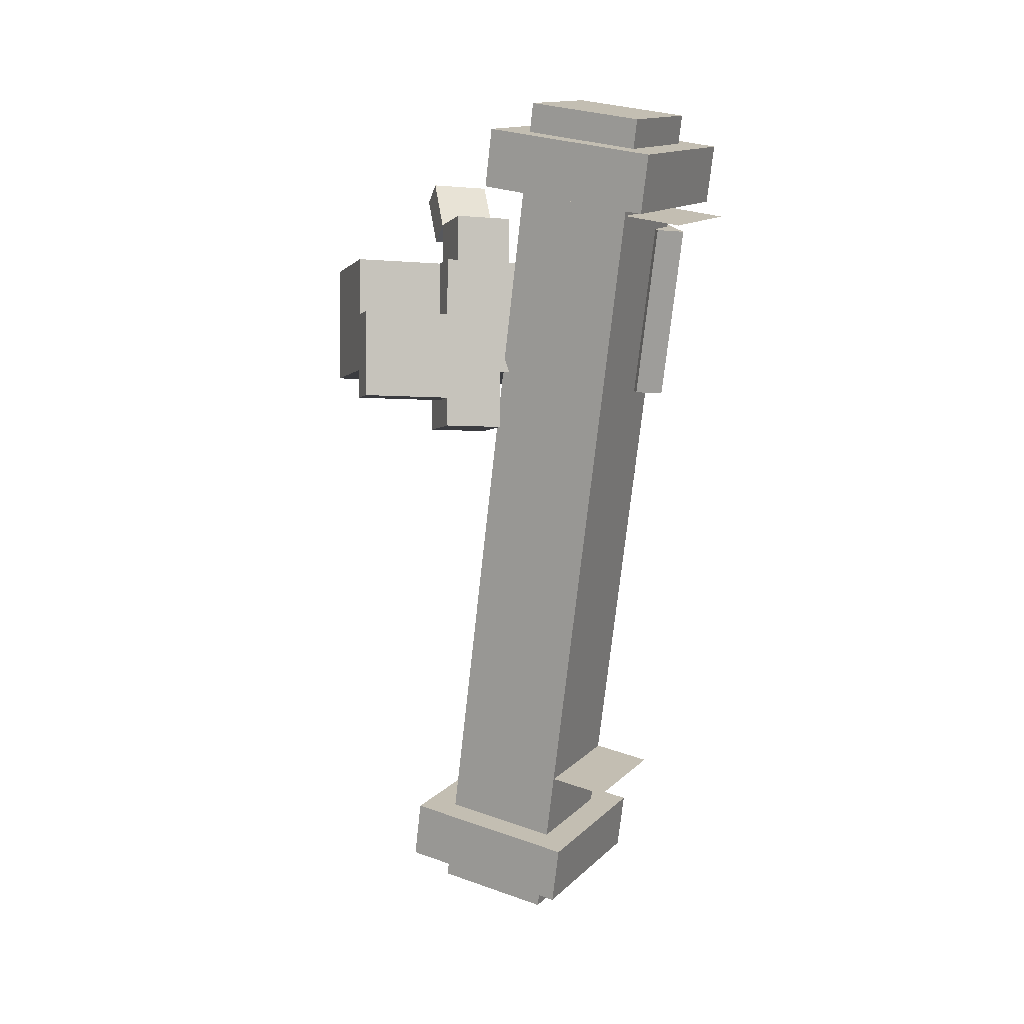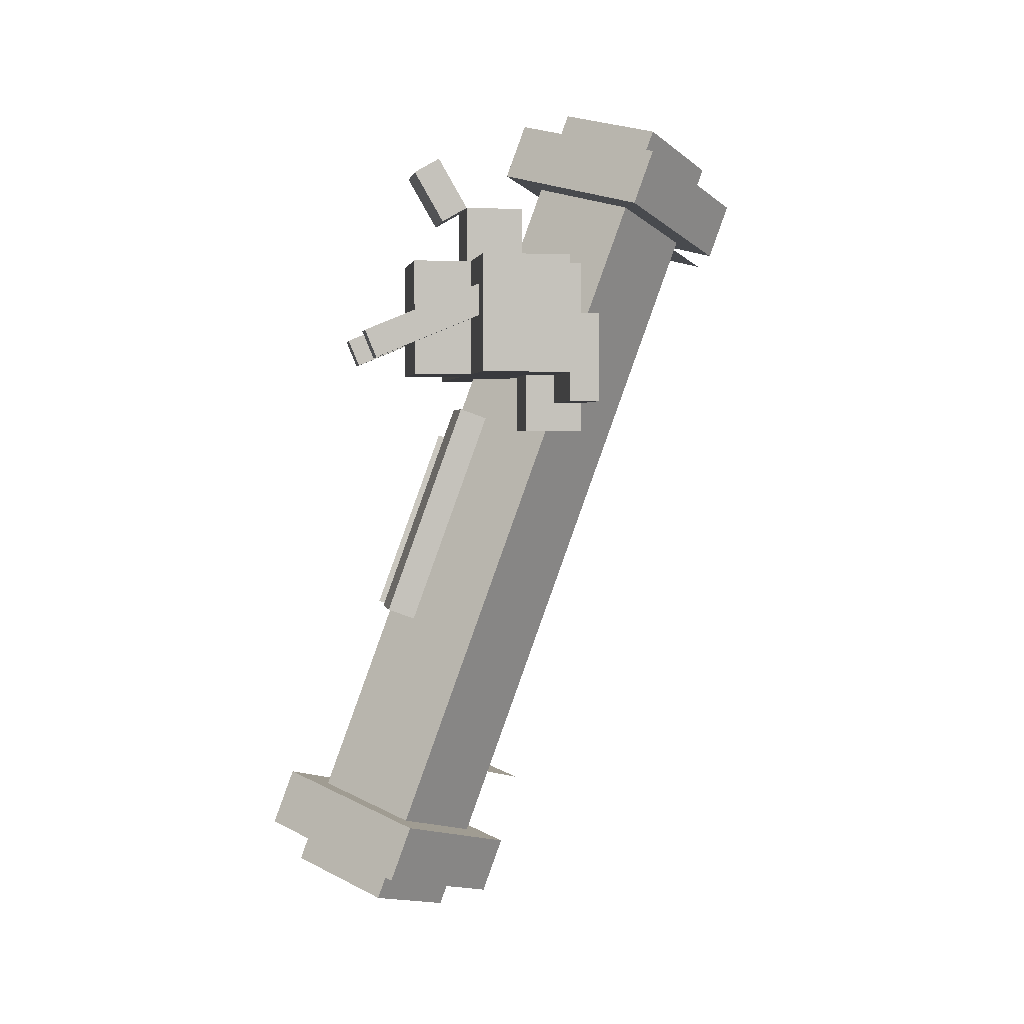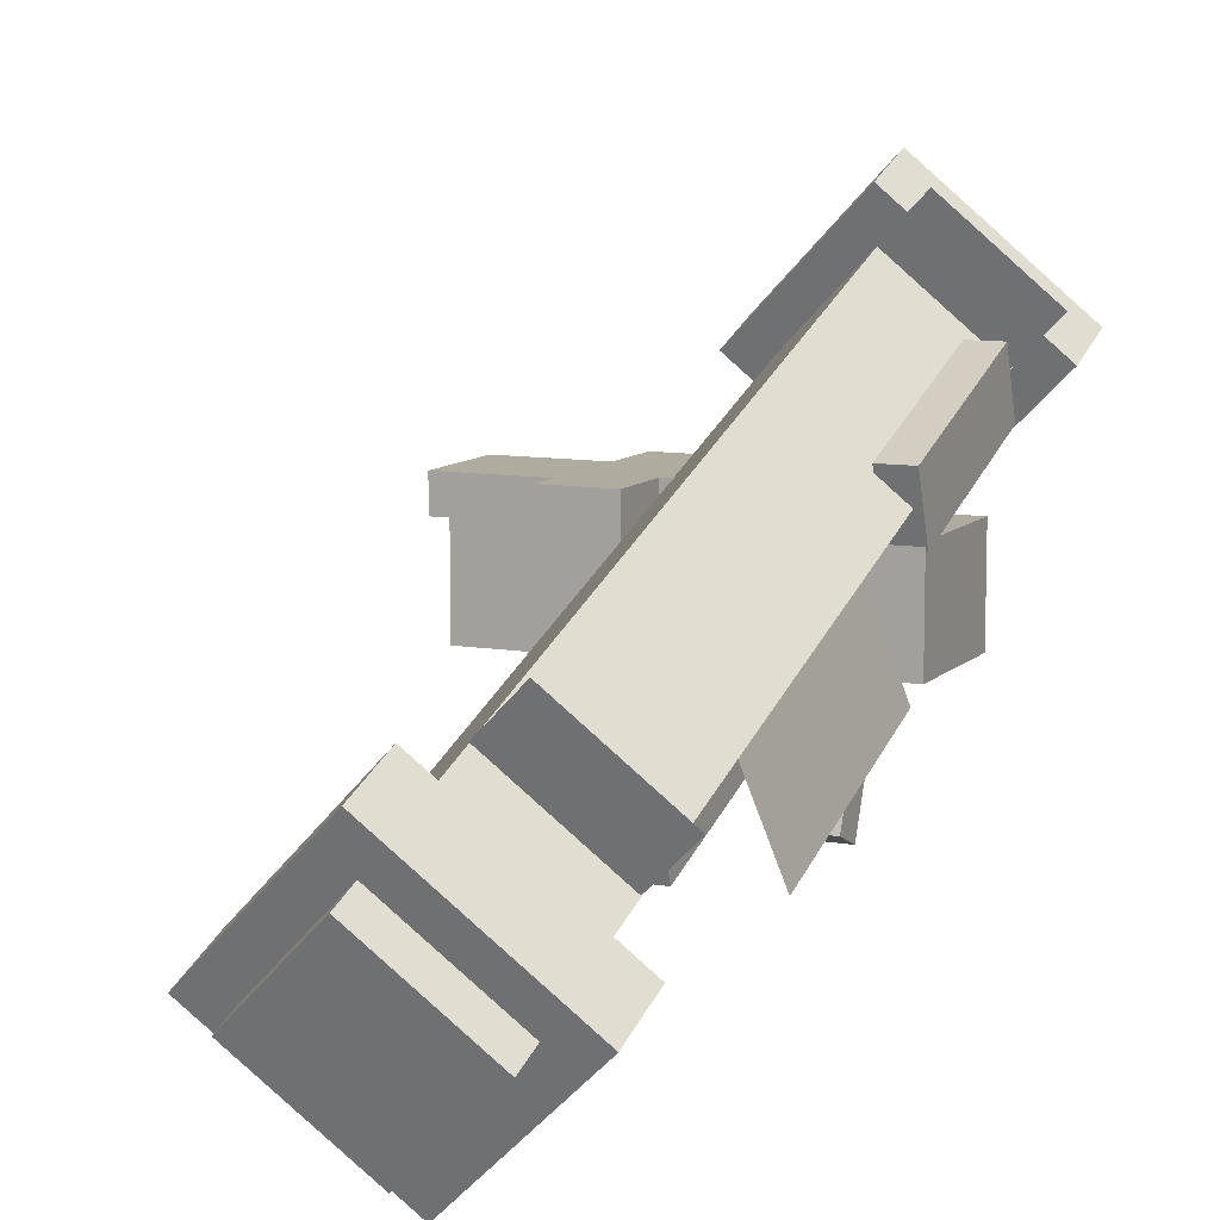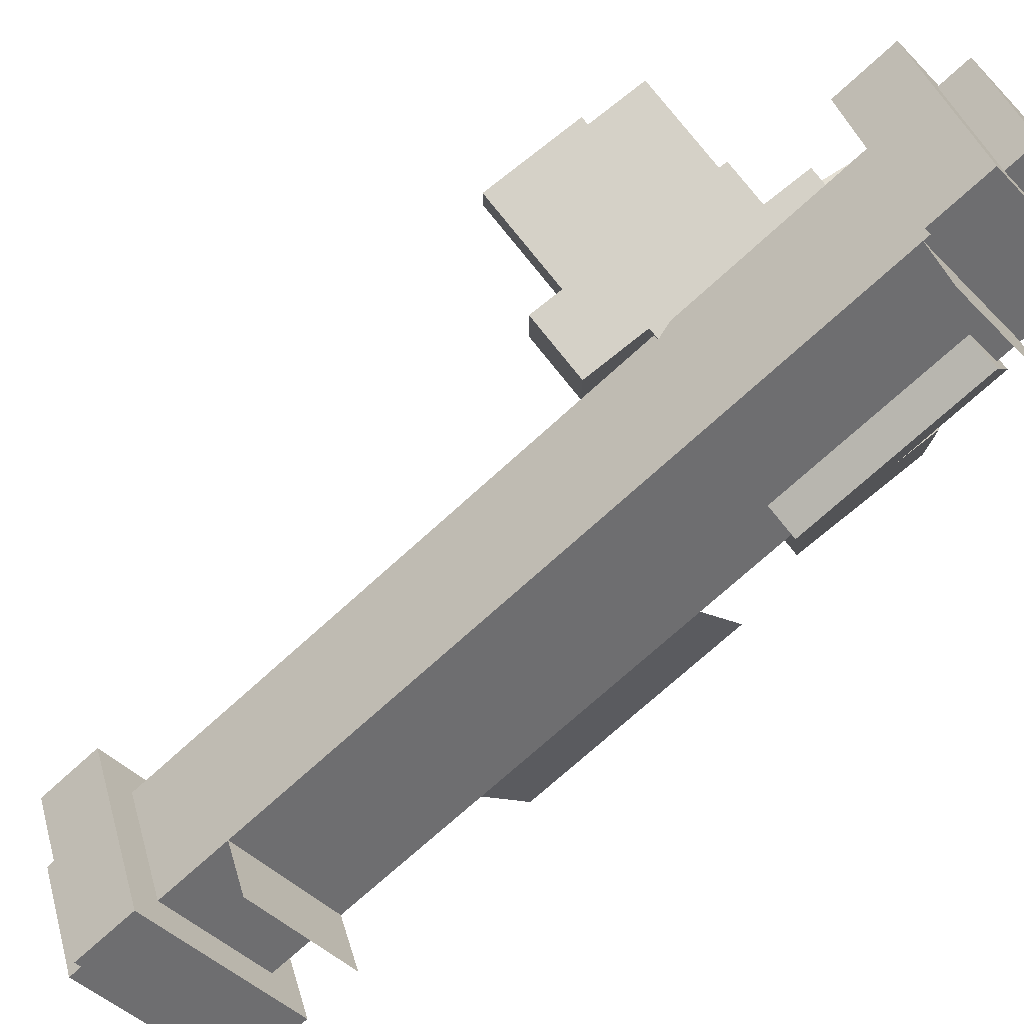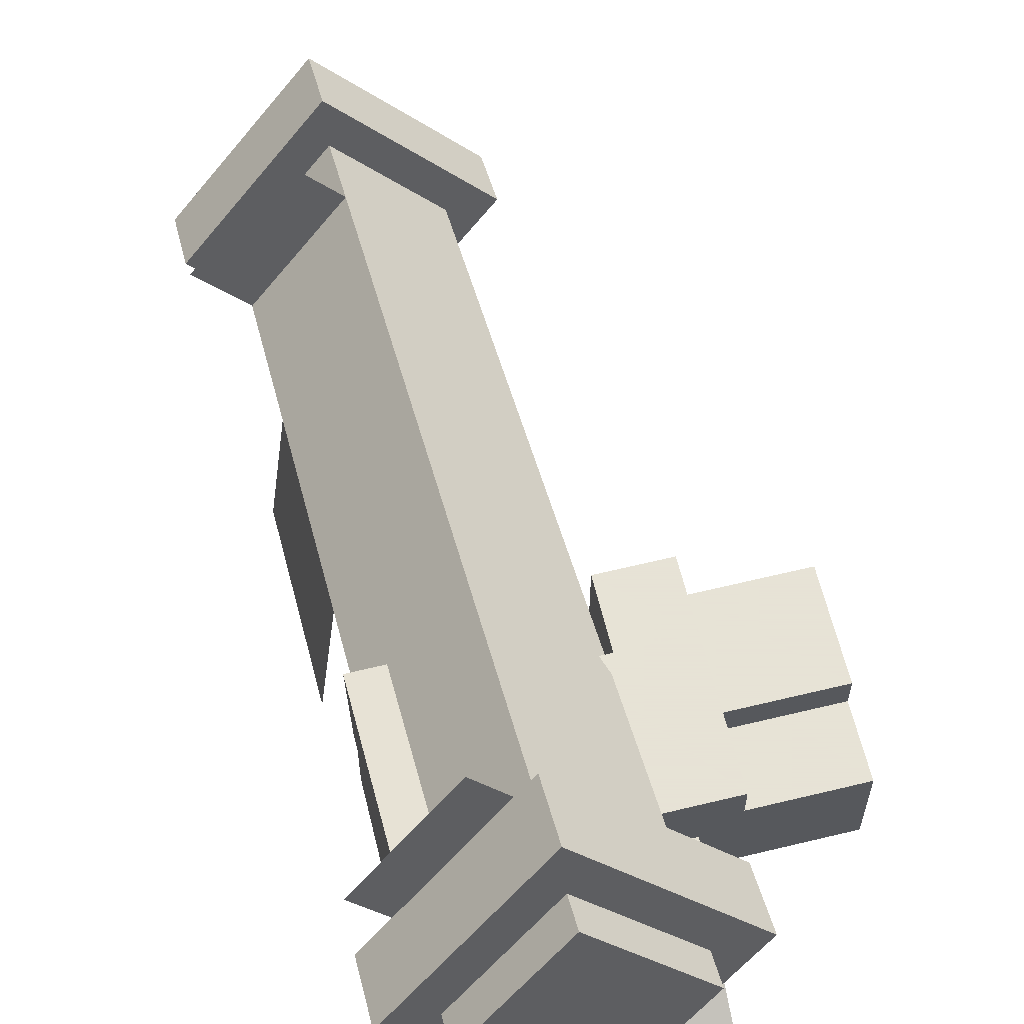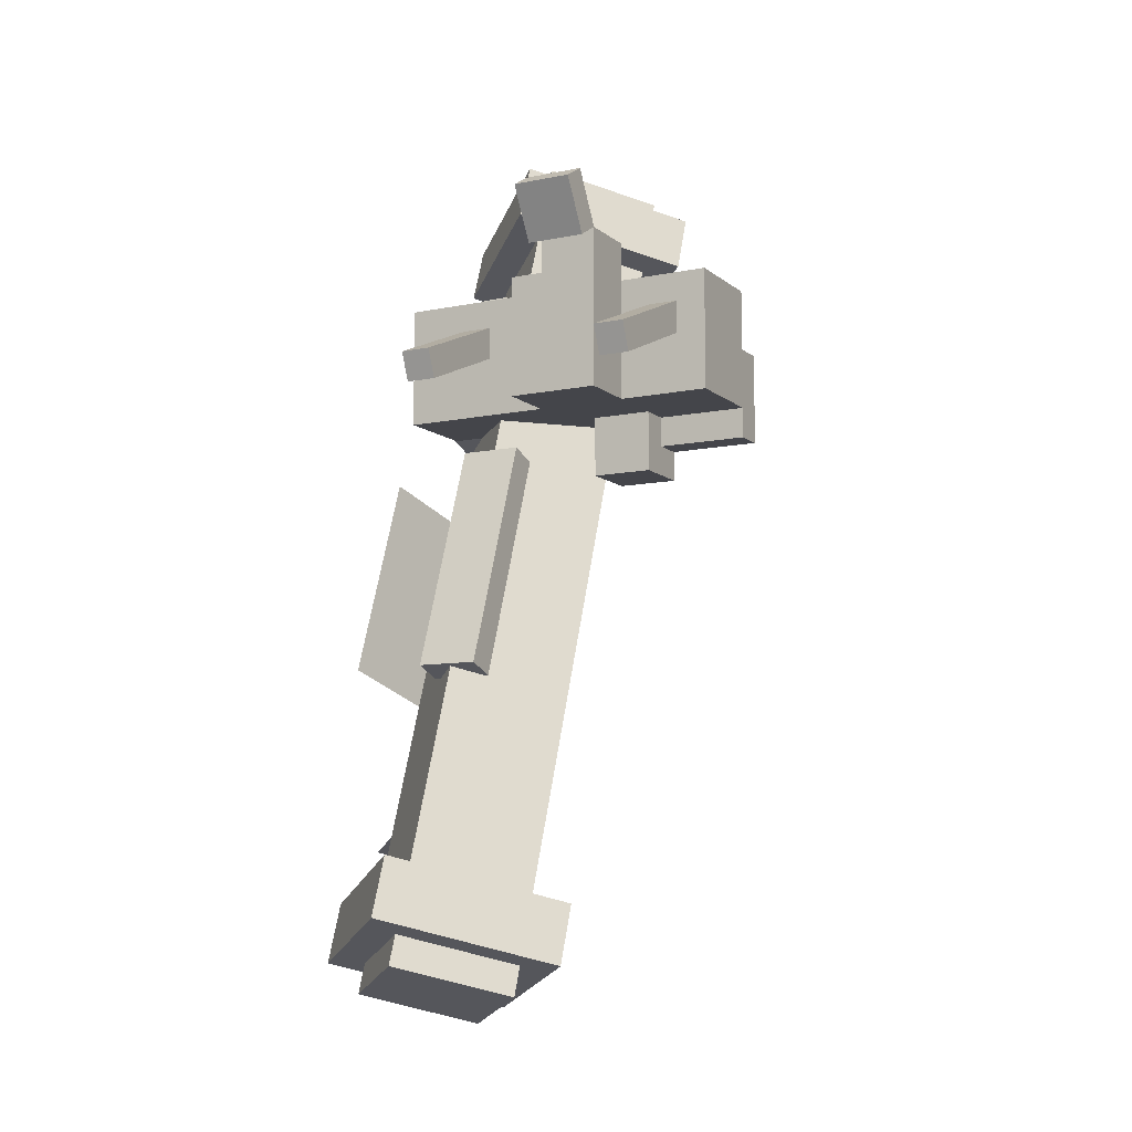
<metadata>
{"format":"obj","ext":"obj","renderer":"f3d","projection":"perspective","resolution":1024,"background":"white","views":[{"elev":-2.1,"azim":161.4,"up":"+Z"},{"elev":2.0,"azim":80.6,"up":"+Z"},{"elev":9.7,"azim":-155.6,"up":"+Y"},{"elev":79.3,"azim":-128.6,"up":"+Y"},{"elev":62.8,"azim":-13.8,"up":"+Y"},{"elev":-9.3,"azim":28.0,"up":"+Z"}]}
</metadata>
<code>
o maintube
v 0.2661 0.4842 0.03884
v 0.07863 0.4842 0.03884
v 0.2661 0.1092 0.03884
v 0.07863 0.1092 0.03884
v 0.07863 0.4842 0.2888
v 0.2661 0.4842 0.2888
v 0.07863 0.1092 0.2888
v 0.2661 0.1092 0.2888
v 0.2036 0.3592 0.2888
v 0.07863 0.3592 0.2888
v 0.2036 0.2342 0.2888
v 0.07863 0.2342 0.2888
v 0.07863 0.3592 0.4138
v 0.2036 0.3592 0.4138
v 0.07863 0.2342 0.4138
v 0.2036 0.2342 0.4138
v 0.4536 0.4217 0.03884
v 0.2661 0.4217 0.03884
v 0.4536 0.2342 0.03884
v 0.2661 0.2342 0.03884
v 0.2661 0.4217 0.2888
v 0.4536 0.4217 0.2888
v 0.2661 0.2342 0.2888
v 0.4536 0.2342 0.2888
v 0.4536 0.4842 -0.02366
v 0.2661 0.4842 -0.02366
v 0.4536 0.4217 -0.02366
v 0.2661 0.4217 -0.02366
v 0.2661 0.4842 0.1638
v 0.4536 0.4842 0.1638
v 0.2661 0.4217 0.1638
v 0.4536 0.4217 0.1638
v 0.07863 0.4217 0.03884
v -0.2339 0.4217 0.03884
v 0.07863 0.2342 0.03884
v -0.2339 0.2342 0.03884
v -0.2339 0.4217 0.2888
v 0.07863 0.4217 0.2888
v -0.2339 0.2342 0.2888
v 0.07863 0.2342 0.2888
v -0.04637 0.3015 0.1896
v -0.1089 0.3015 0.1896
v -0.04637 0.01284 0.07001
v -0.1089 0.01284 0.07001
v -0.1089 0.2776 0.2473
v -0.04637 0.2776 0.2473
v -0.1089 -0.01108 0.1277
v -0.04637 -0.01108 0.1277
v 0.3911 0.3015 0.1896
v 0.3286 0.3015 0.1896
v 0.3911 0.01284 0.07001
v 0.3286 0.01284 0.07001
v 0.3286 0.2776 0.2473
v 0.3911 0.2776 0.2473
v 0.3286 -0.01108 0.1277
v 0.3911 -0.01108 0.1277
v 0.013 0.1349 -0.5246
v -0.112 0.1349 -0.5246
v 0.013 0.07615 -0.5032
v -0.112 0.07615 -0.5032
v -0.112 0.3059 -0.05471
v 0.013 0.3059 -0.05471
v -0.112 0.2472 -0.03334
v 0.013 0.2472 -0.03334
v 0.1304 0.03858 -1.155
v -0.04637 0.2047 -1.215
v -0.04637 -0.1275 -1.094
v -0.2232 0.03858 -1.155
v -0.04637 0.846 0.5468
v 0.1304 0.6799 0.6073
v -0.2232 0.6799 0.6073
v -0.04637 0.5138 0.6678
v -0.04637 -0.1892 -1.005
v 0.2188 0.05996 -1.096
v -0.3115 0.05996 -1.096
v -0.04637 0.3091 -1.187
v 0.2188 0.1027 -0.9784
v -0.04637 -0.1465 -0.8877
v -0.04637 0.3519 -1.069
v -0.3115 0.1027 -0.9784
v 0.2188 0.6157 0.4311
v -0.04637 0.8649 0.3404
v -0.04637 0.3666 0.5218
v -0.3115 0.6157 0.4311
v -0.04637 0.9077 0.4579
v 0.2188 0.6585 0.5486
v -0.3115 0.6585 0.5486
v -0.04637 0.4093 0.6393
v -0.1745 0.5248 -0.001382
v -0.237 0.5248 -0.001382
v -0.1745 0.4074 0.04137
v -0.237 0.4074 0.04137
v -0.237 0.6531 0.351
v -0.1745 0.6531 0.351
v -0.237 0.5356 0.3938
v -0.1745 0.5356 0.3938
v -0.1348 0.4039 -0.9317
v -0.3115 0.2378 -0.8713
v -0.04637 0.3208 -0.9015
v -0.2232 0.1547 -0.8411
v -0.3115 0.2378 -0.8713
v -0.1348 0.4039 -0.9317
v -0.2232 0.1547 -0.8411
v -0.04637 0.3208 -0.9015
v 0.2661 0.4842 -0.08616
v 0.1411 0.4842 -0.08616
v 0.2661 0.3592 -0.08616
v 0.1411 0.3592 -0.08616
v 0.1411 0.4842 0.03884
v 0.2661 0.4842 0.03884
v 0.1411 0.3592 0.03884
v 0.2661 0.3592 0.03884
v 0.2036 0.2342 0.4138
v 0.07863 0.2342 0.4138
v 0.2036 0.1801 0.3826
v 0.07863 0.1801 0.3826
v 0.07863 0.1717 0.5221
v 0.2036 0.1717 0.5221
v 0.07863 0.1176 0.4908
v 0.2036 0.1176 0.4908
v -0.1348 0.8603 0.3222
v -0.3115 0.6942 0.3826
v -0.04637 0.7772 0.3524
v -0.2232 0.6111 0.4128
v -0.3115 0.6942 0.3826
v -0.1348 0.8603 0.3222
v -0.2232 0.6111 0.4128
v -0.04637 0.7772 0.3524
v -0.2232 0.2523 -0.5673
v -0.2232 0.2523 -0.5673
v -0.2637 0.08033 -0.5047
v -0.2637 0.08033 -0.5047
v -0.2232 0.402 -0.1562
v -0.2232 0.402 -0.1562
v -0.2637 0.23 -0.09359
v -0.2637 0.23 -0.09359
v -0.1348 0.4039 -0.9317
v -0.3115 0.2378 -0.8713
v -0.04637 0.3208 -0.9015
v -0.2232 0.1547 -0.8411
v -0.3115 0.2378 -0.8713
v -0.1348 0.4039 -0.9317
v -0.2232 0.1547 -0.8411
v -0.04637 0.3208 -0.9015
v 0.2661 0.4842 -0.08616
v 0.1411 0.4842 -0.08616
v 0.2661 0.3592 -0.08616
v 0.1411 0.3592 -0.08616
v 0.1411 0.4842 0.03884
v 0.2661 0.4842 0.03884
v 0.1411 0.3592 0.03884
v 0.2661 0.3592 0.03884
v 0.2036 0.2342 0.4138
v 0.07863 0.2342 0.4138
v 0.2036 0.1801 0.3826
v 0.07863 0.1801 0.3826
v 0.07863 0.1717 0.5221
v 0.2036 0.1717 0.5221
v 0.07863 0.1176 0.4908
v 0.2036 0.1176 0.4908
v -0.1348 0.8603 0.3222
v -0.3115 0.6942 0.3826
v -0.04637 0.7772 0.3524
v -0.2232 0.6111 0.4128
v -0.3115 0.6942 0.3826
v -0.1348 0.8603 0.3222
v -0.2232 0.6111 0.4128
v -0.04637 0.7772 0.3524
v -0.2232 0.2523 -0.5673
v -0.2232 0.2523 -0.5673
v -0.2637 0.08033 -0.5047
v -0.2637 0.08033 -0.5047
v -0.2232 0.402 -0.1562
v -0.2232 0.402 -0.1562
v -0.2637 0.23 -0.09359
v -0.2637 0.23 -0.09359
f 4 7 5 2
f 3 4 2 1
f 8 3 1 6
f 7 8 6 5
f 6 1 2 5
f 7 4 3 8
f 12 15 13 10
f 11 12 10 9
f 16 11 9 14
f 15 16 14 13
f 14 9 10 13
f 15 12 11 16
f 20 23 21 18
f 19 20 18 17
f 24 19 17 22
f 23 24 22 21
f 22 17 18 21
f 23 20 19 24
f 28 31 29 26
f 27 28 26 25
f 32 27 25 30
f 31 32 30 29
f 30 25 26 29
f 31 28 27 32
f 36 39 37 34
f 35 36 34 33
f 40 35 33 38
f 39 40 38 37
f 38 33 34 37
f 39 36 35 40
f 44 47 45 42
f 43 44 42 41
f 48 43 41 46
f 47 48 46 45
f 46 41 42 45
f 47 44 43 48
f 52 55 53 50
f 51 52 50 49
f 56 51 49 54
f 55 56 54 53
f 54 49 50 53
f 55 52 51 56
f 60 63 61 58
f 59 60 58 57
f 64 59 57 62
f 63 64 62 61
f 62 57 58 61
f 63 60 59 64
f 68 71 69 66
f 67 68 66 65
f 72 67 65 70
f 71 72 70 69
f 70 65 66 69
f 71 68 67 72
f 76 79 77 74
f 75 76 74 73
f 80 75 73 78
f 79 80 78 77
f 78 73 74 77
f 79 76 75 80
f 84 87 85 82
f 83 84 82 81
f 88 83 81 86
f 87 88 86 85
f 86 81 82 85
f 87 84 83 88
f 92 95 93 90
f 91 92 90 89
f 96 91 89 94
f 95 96 94 93
f 94 89 90 93
f 95 92 91 96
f 100 98 101 103
f 99 97 98 100
f 104 102 97 99
f 103 101 102 104
f 102 101 98 97
f 103 104 99 100
f 108 106 109 111
f 107 105 106 108
f 112 110 105 107
f 111 109 110 112
f 110 109 106 105
f 111 112 107 108
f 116 114 117 119
f 115 113 114 116
f 120 118 113 115
f 119 117 118 120
f 118 117 114 113
f 119 120 115 116
f 124 122 125 127
f 123 121 122 124
f 128 126 121 123
f 127 125 126 128
f 126 125 122 121
f 127 128 123 124
f 132 130 133 135
f 131 129 130 132
f 136 134 129 131
f 135 133 134 136
f 134 133 130 129
f 135 136 131 132
f 140 143 141 138
f 139 140 138 137
f 144 139 137 142
f 143 144 142 141
f 142 137 138 141
f 143 140 139 144
f 148 151 149 146
f 147 148 146 145
f 152 147 145 150
f 151 152 150 149
f 150 145 146 149
f 151 148 147 152
f 156 159 157 154
f 155 156 154 153
f 160 155 153 158
f 159 160 158 157
f 158 153 154 157
f 159 156 155 160
f 164 167 165 162
f 163 164 162 161
f 168 163 161 166
f 167 168 166 165
f 166 161 162 165
f 167 164 163 168
f 172 175 173 170
f 171 172 170 169
f 176 171 169 174
f 175 176 174 173
f 174 169 170 173
f 175 172 171 176

</code>
